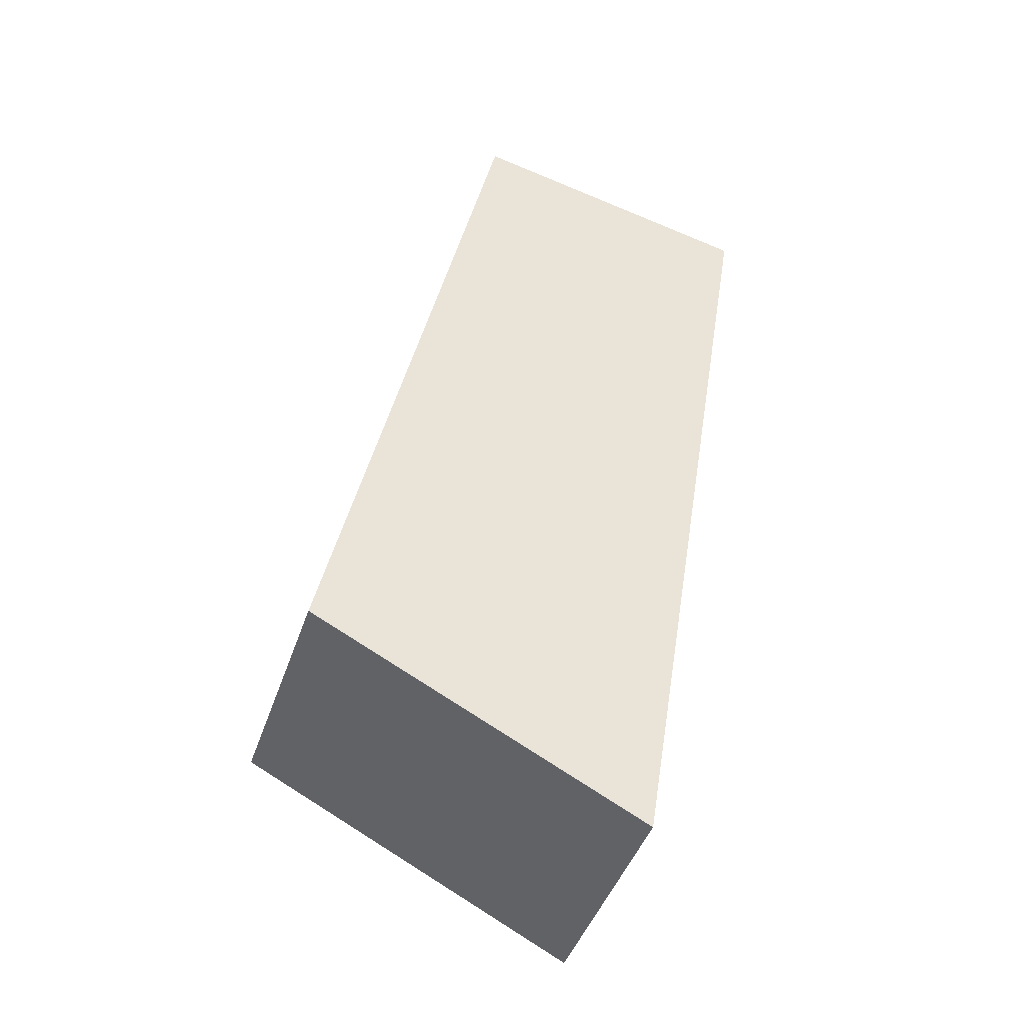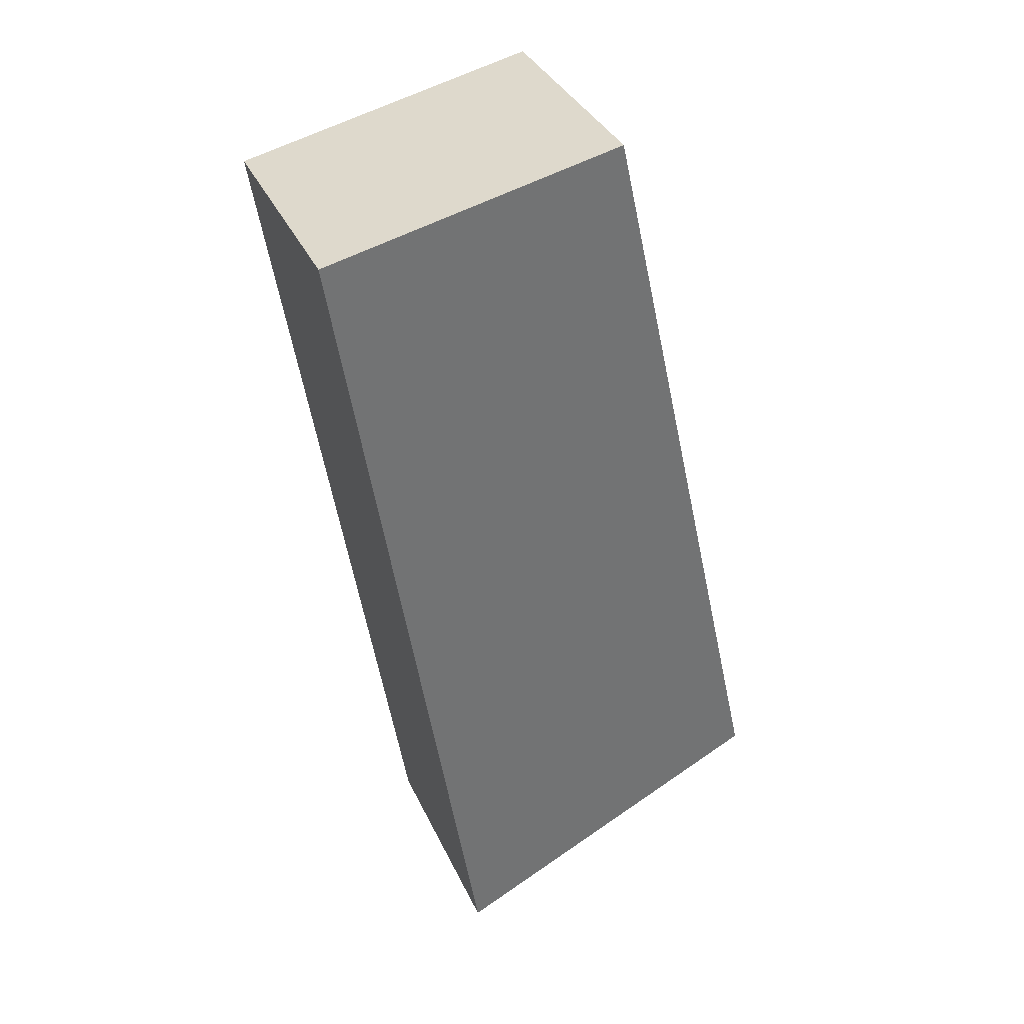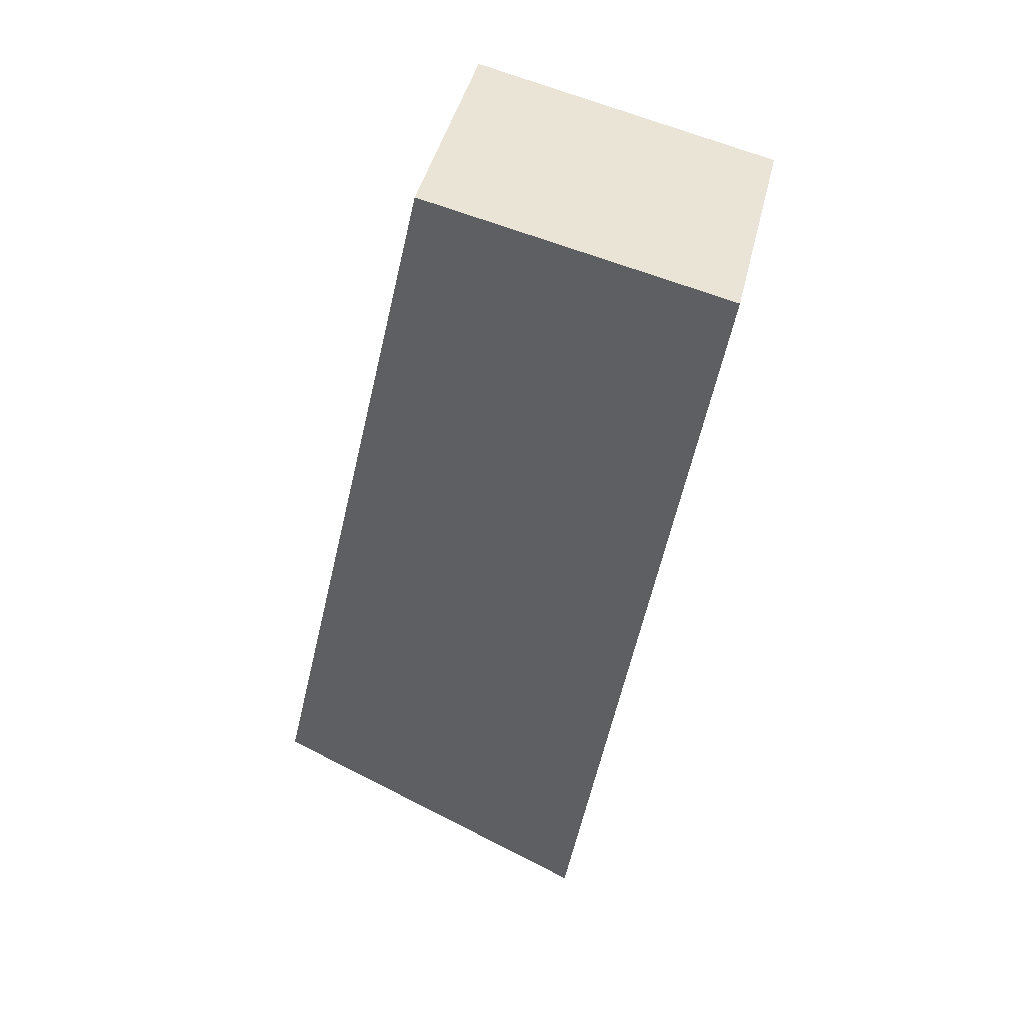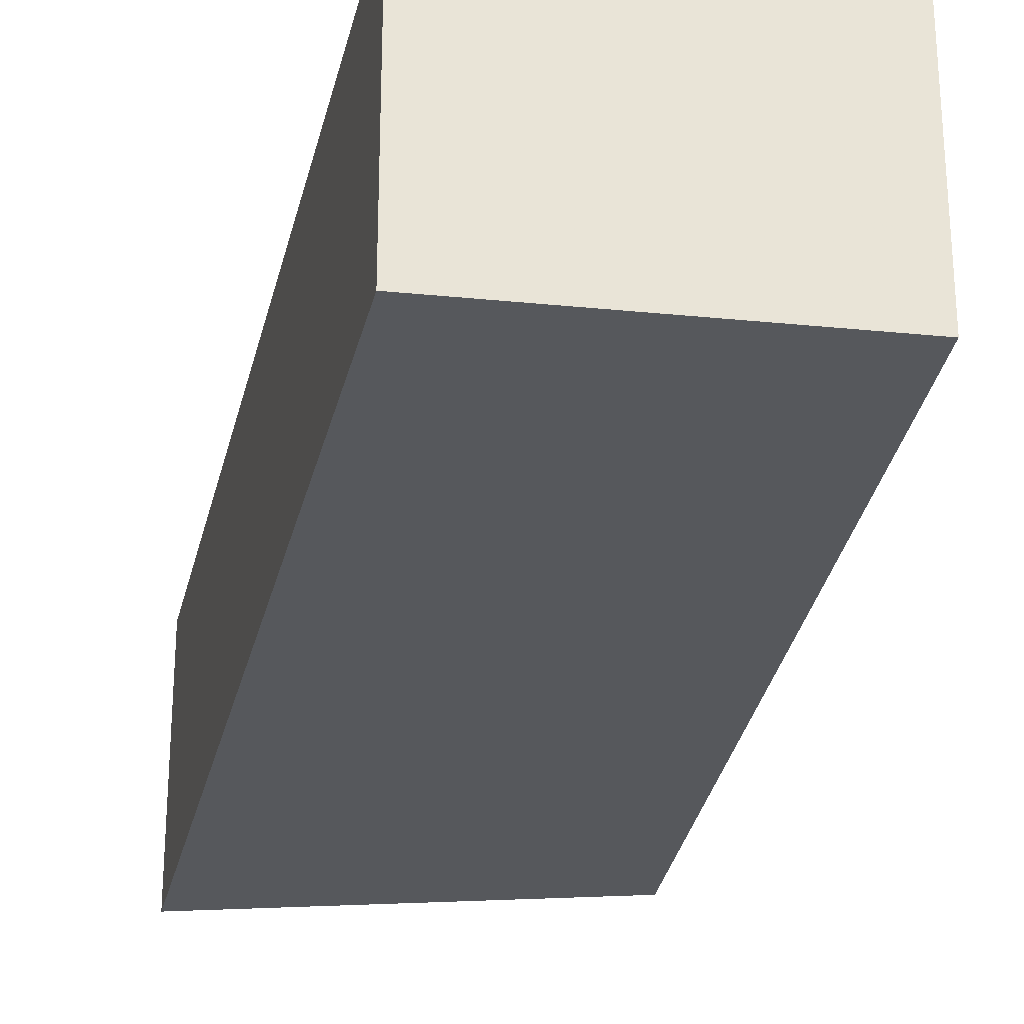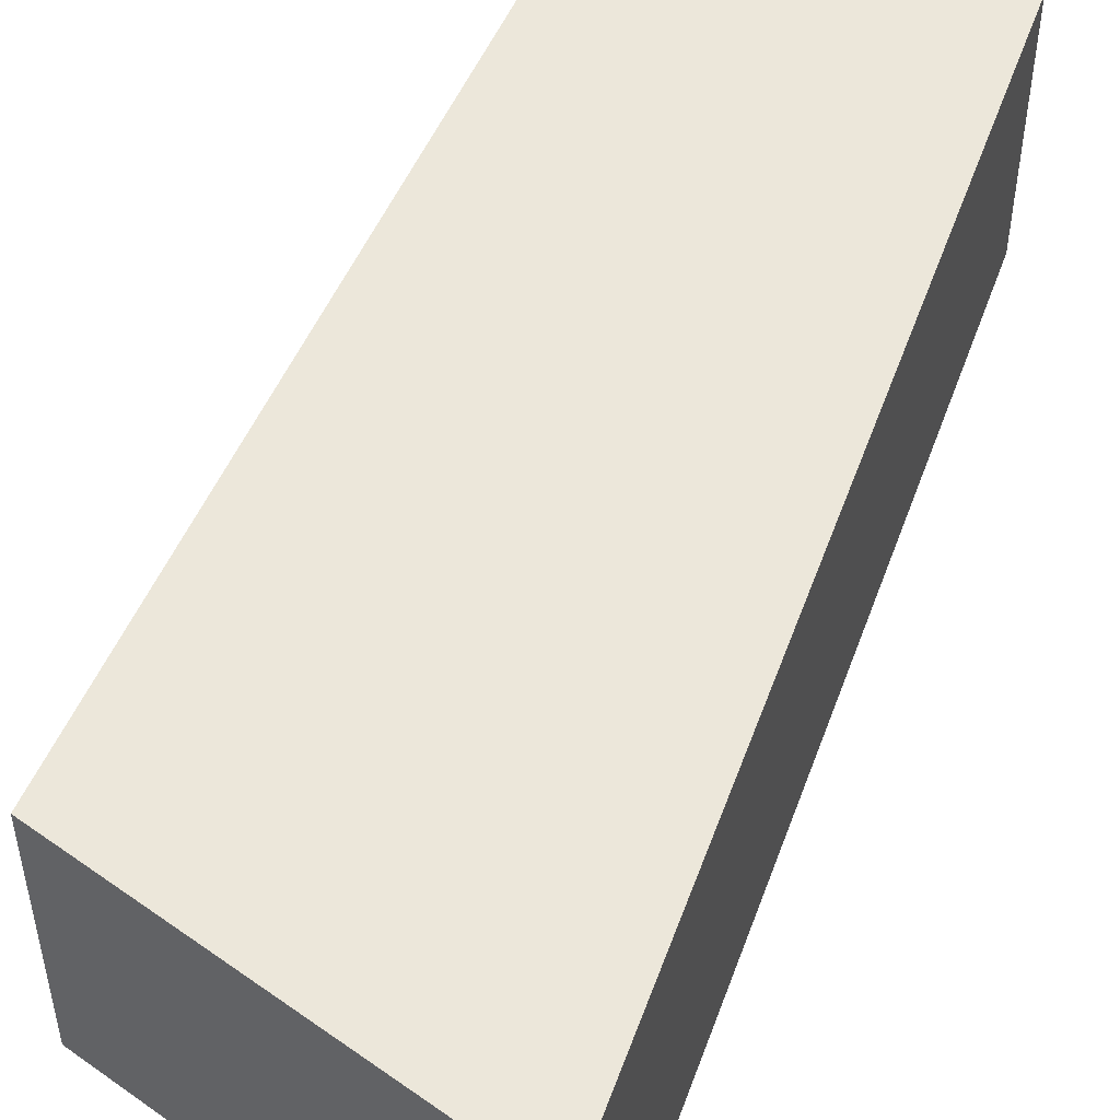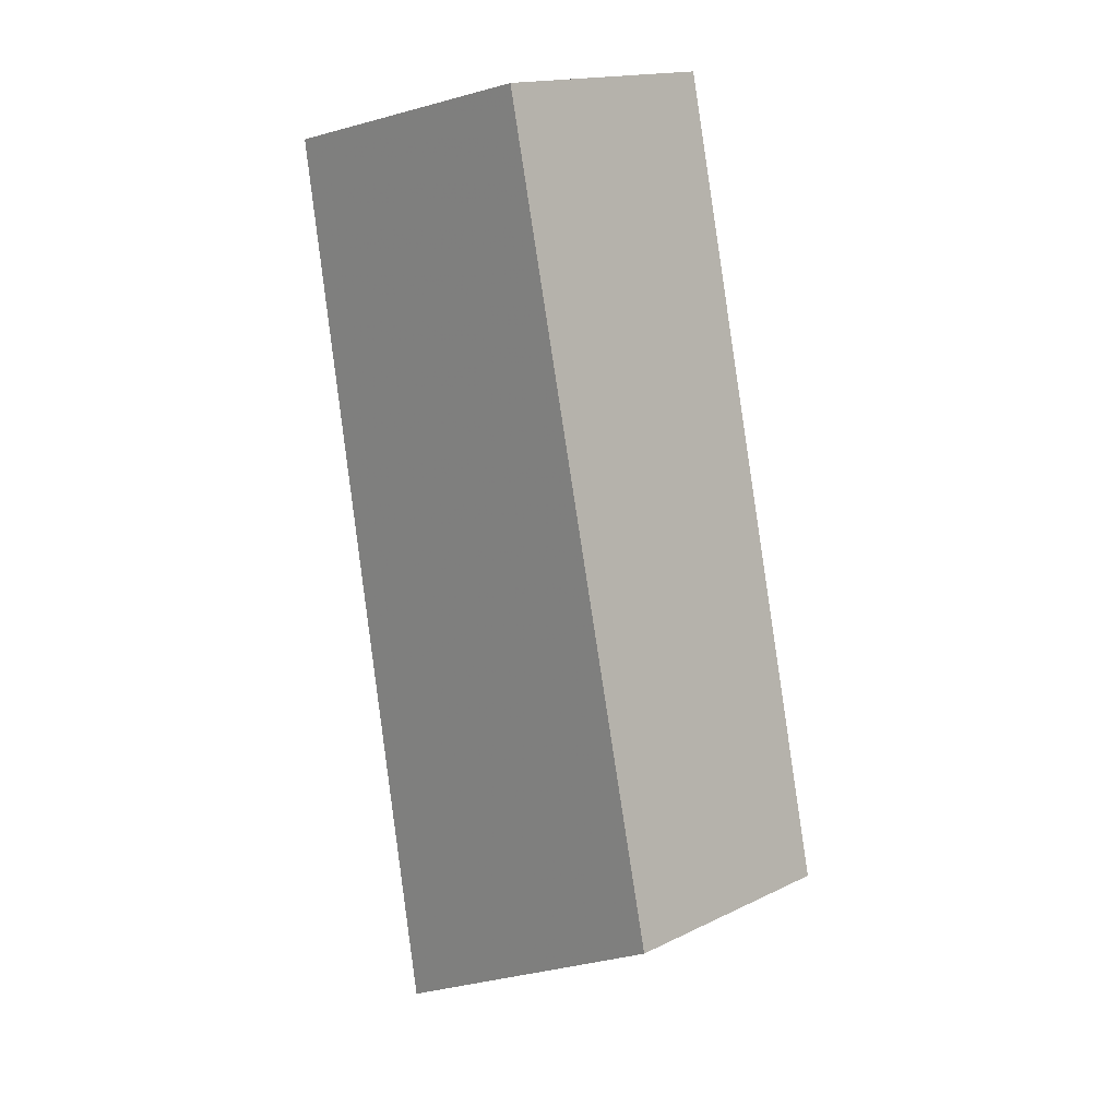
<metadata>
{"format":"obj","ext":"obj","renderer":"f3d","projection":"perspective","resolution":1024,"background":"white","views":[{"elev":-44.2,"azim":161.9,"up":"+Z"},{"elev":35.5,"azim":-22.3,"up":"+Z"},{"elev":42.6,"azim":-167.1,"up":"+Z"},{"elev":-28.0,"azim":-21.6,"up":"+Y"},{"elev":52.4,"azim":-169.5,"up":"+Y"},{"elev":16.5,"azim":45.4,"up":"+Z"}]}
</metadata>
<code>
v -433.9 -263.6 -265.2
v -433.9 -263.6 -265
v -436.8 -263.6 -265.7
v -446.5 -263.6 -267.9
v -446.7 -263.6 -267.9
v -440.6 -263.6 -306
v -426.4 -263.6 -298.8
v -431.2 -263.6 -277.4
v -426.4 -253.2 -298.8
v -431.2 -253.2 -277.4
v -433.9 -253.2 -265.2
v -433.9 -253.2 -265
v -436.8 -253.2 -265.7
v -446.5 -253.2 -267.9
v -446.7 -253.2 -267.9
v -440.6 -253.2 -306
g CityEngineShapeMaterial_351
f 2 1 8 7 6 5 4 3
f 10 9 16 15 14 13 12 11
f 1 8 10 11
f 8 7 9 10
f 7 6 16 9
f 6 5 15 16
f 5 4 14 15
f 4 3 13 14
f 3 2 12 13
f 2 1 11 12

</code>
